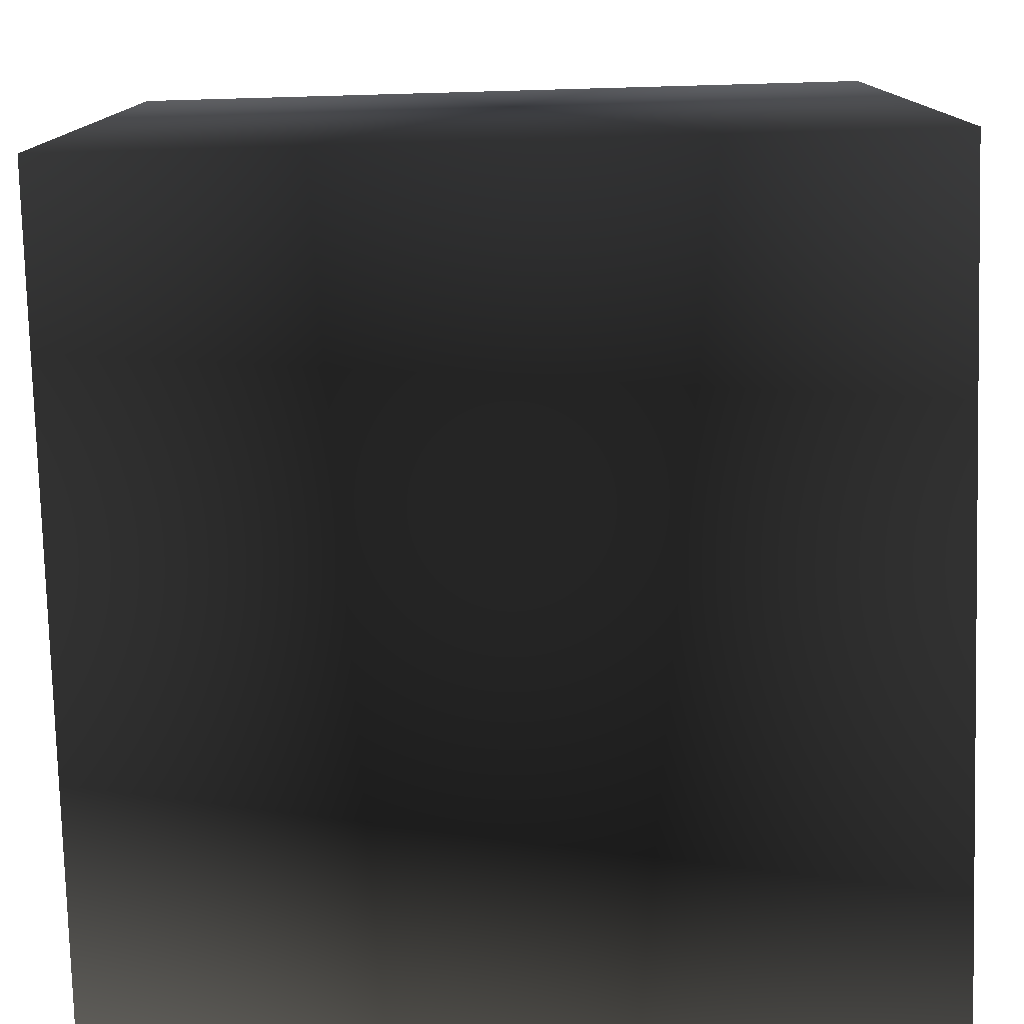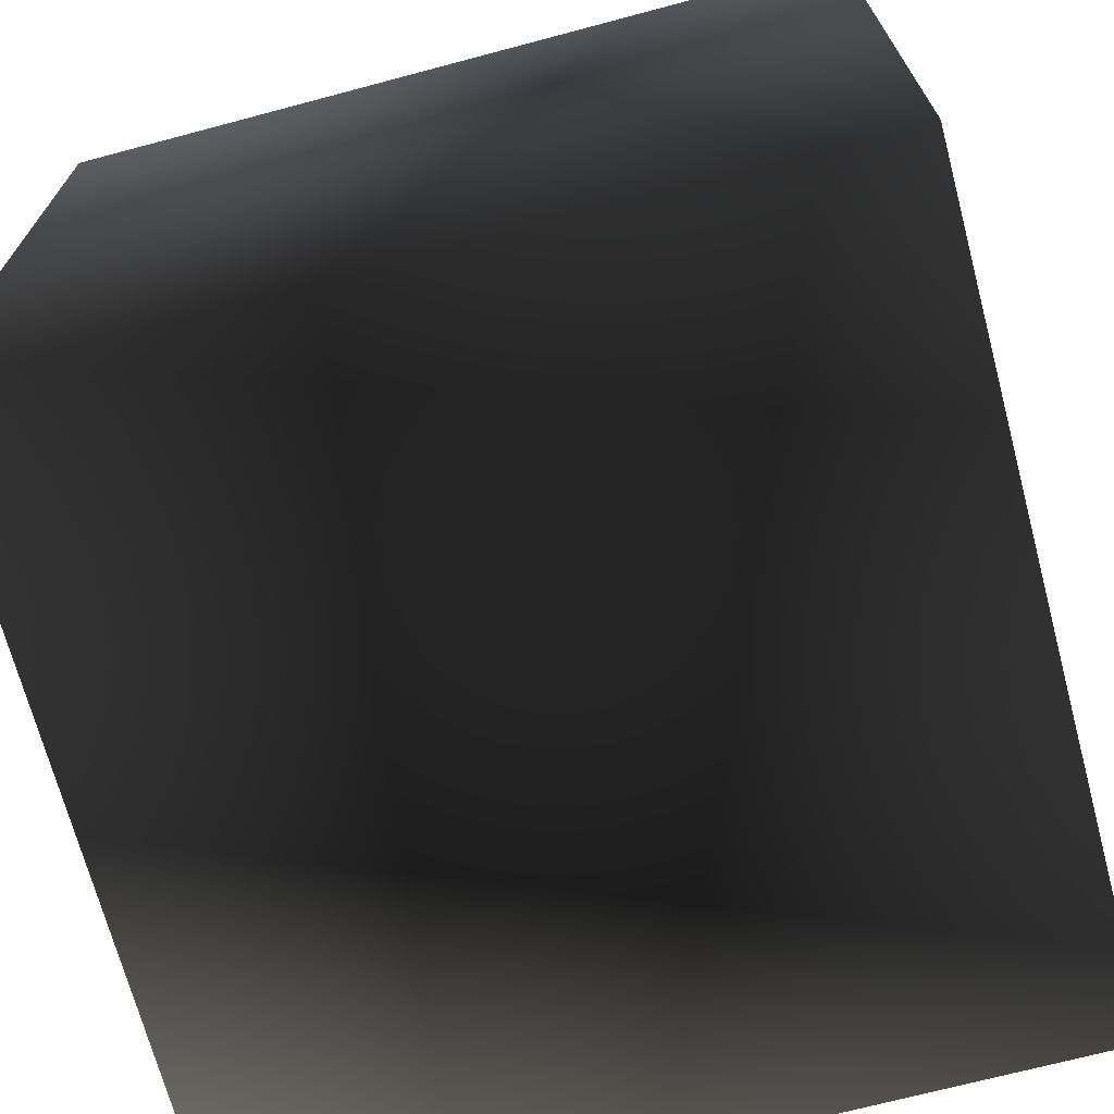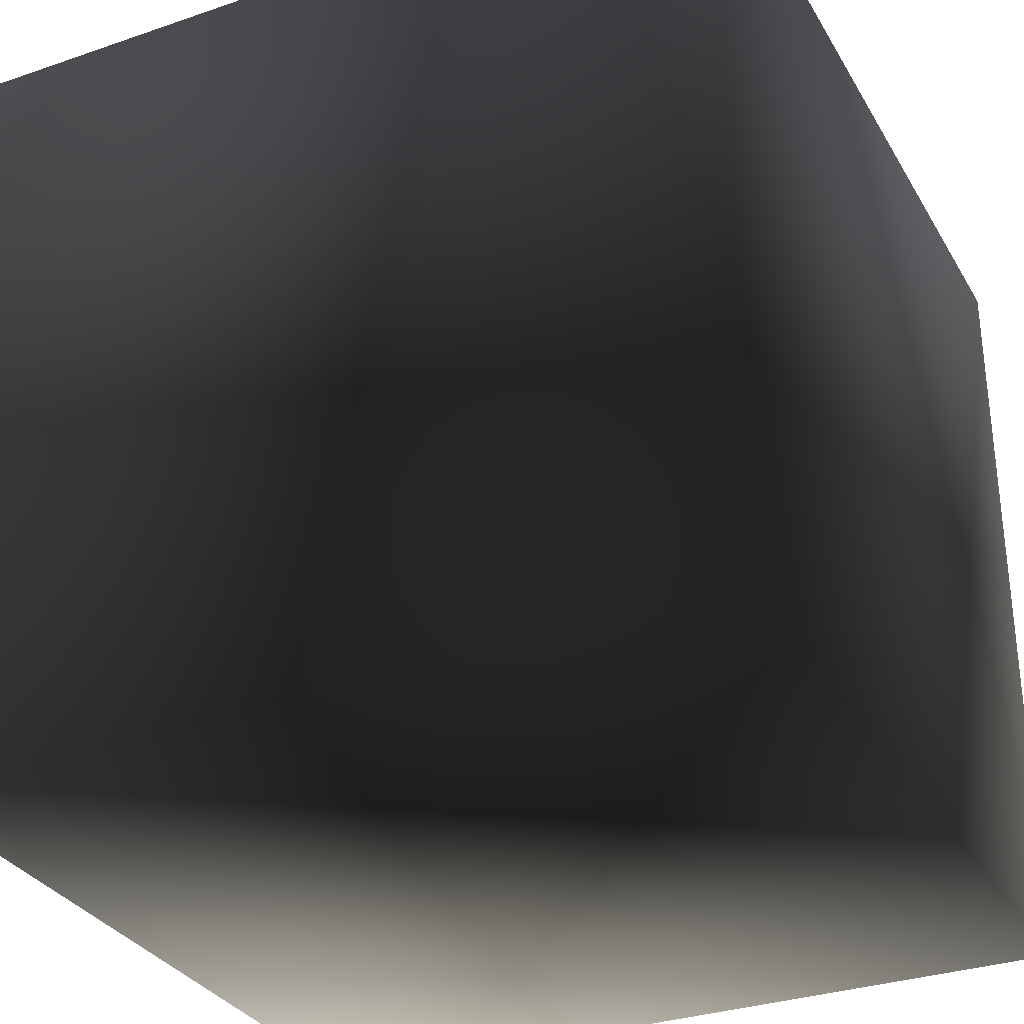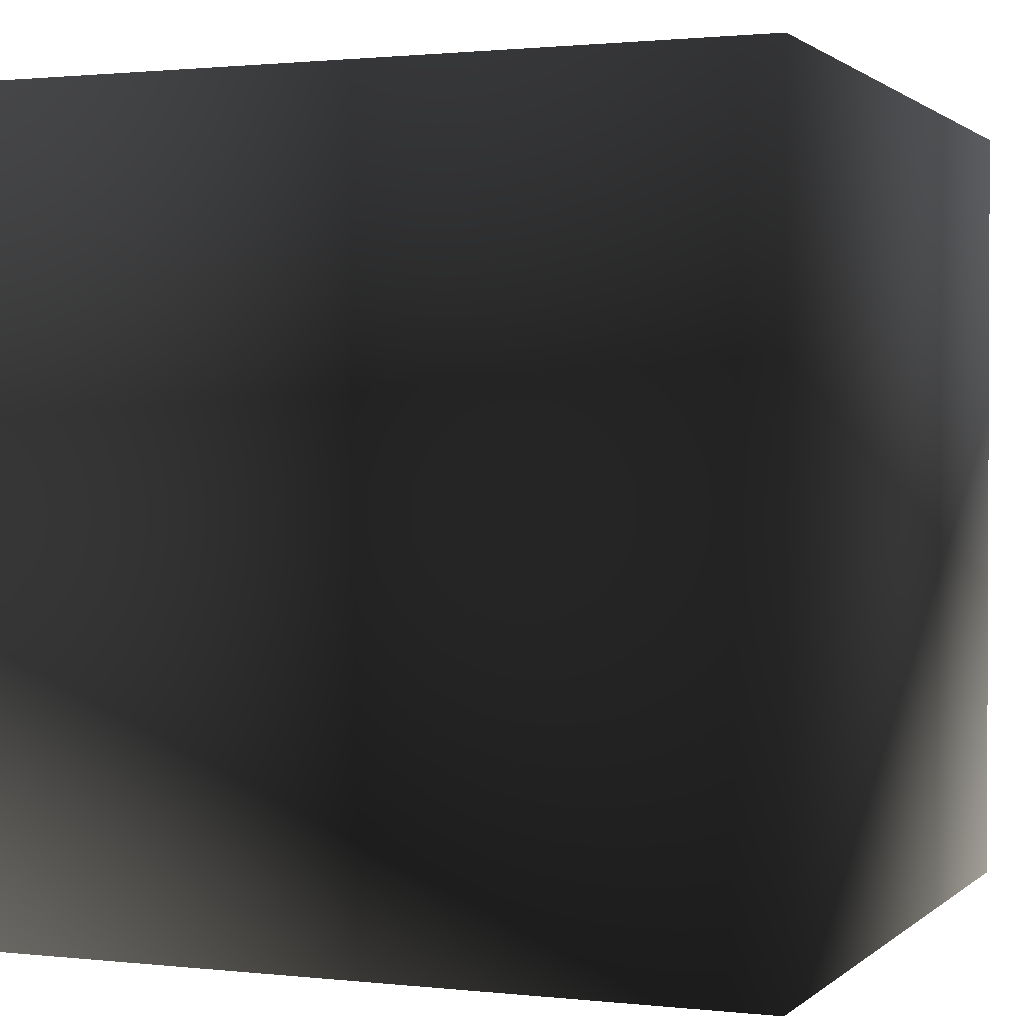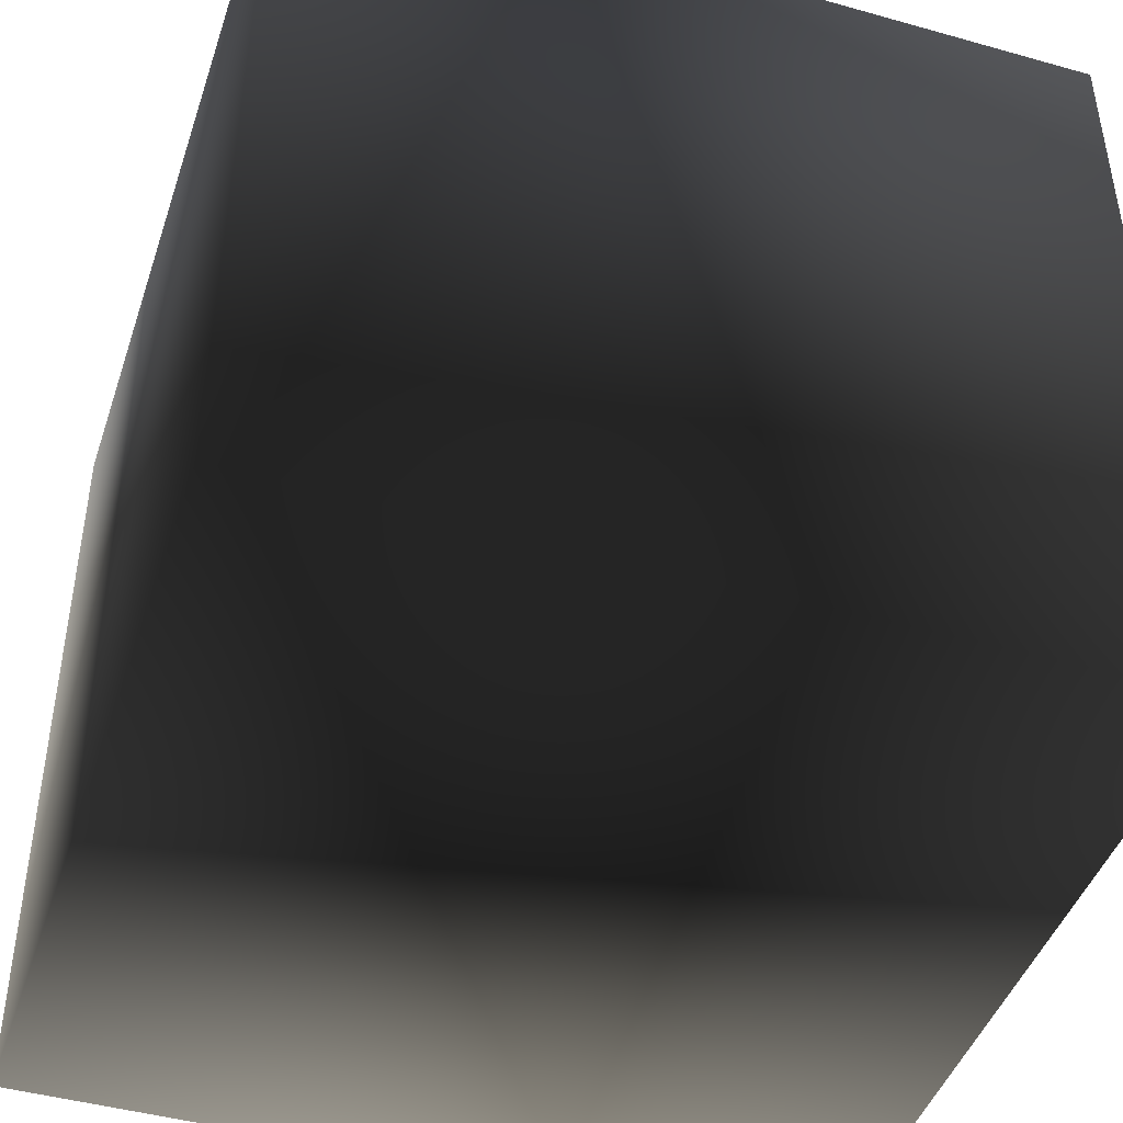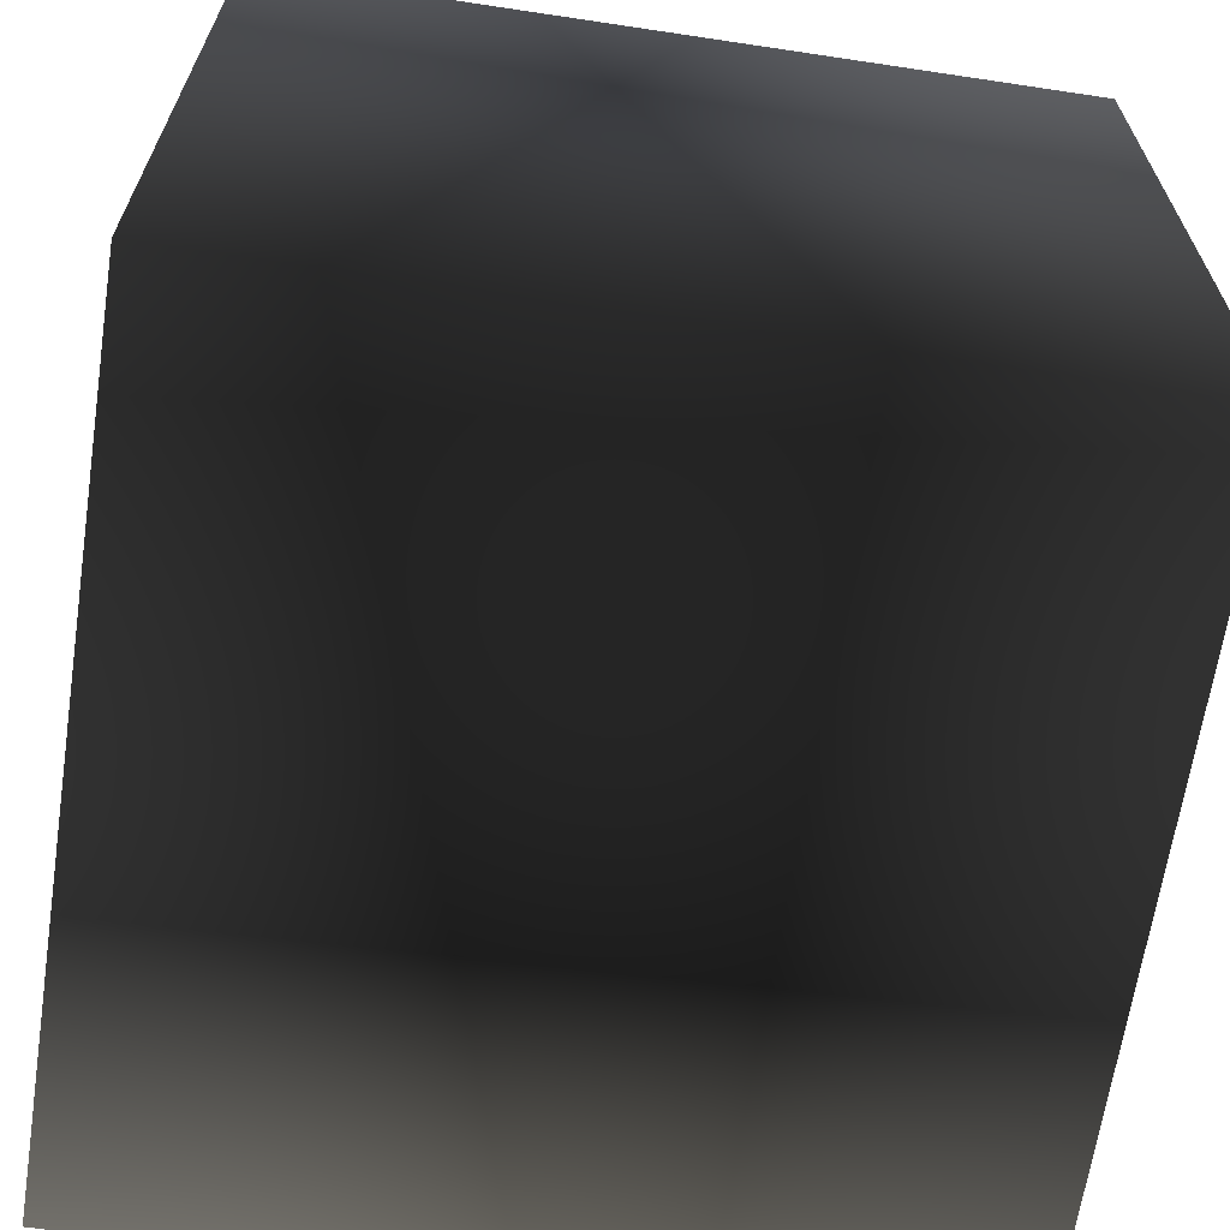
<metadata>
{"format":"obj","ext":"obj","renderer":"f3d","projection":"perspective","resolution":1024,"background":"white","views":[{"elev":-78.1,"azim":-178.4,"up":"+Z"},{"elev":-70.0,"azim":104.9,"up":"+Y"},{"elev":-31.8,"azim":-154.2,"up":"+Y"},{"elev":1.3,"azim":111.9,"up":"+Z"},{"elev":-44.7,"azim":161.9,"up":"+Y"},{"elev":-65.8,"azim":-8.6,"up":"+Y"}]}
</metadata>
<code>
v -1 -1 -1
v 1 -1 -1
v 1 1 -1
v -1 1 -1
v -1 -1 1
v 1 -1 1
v 1 1 1
v -1 1 1
f 1 2 3
f 1 3 4
f 5 8 7
f 5 7 6
f 1 5 6
f 1 6 2
f 2 6 7
f 2 7 3
f 3 7 8
f 3 8 4
f 5 1 4
f 5 4 8

</code>
